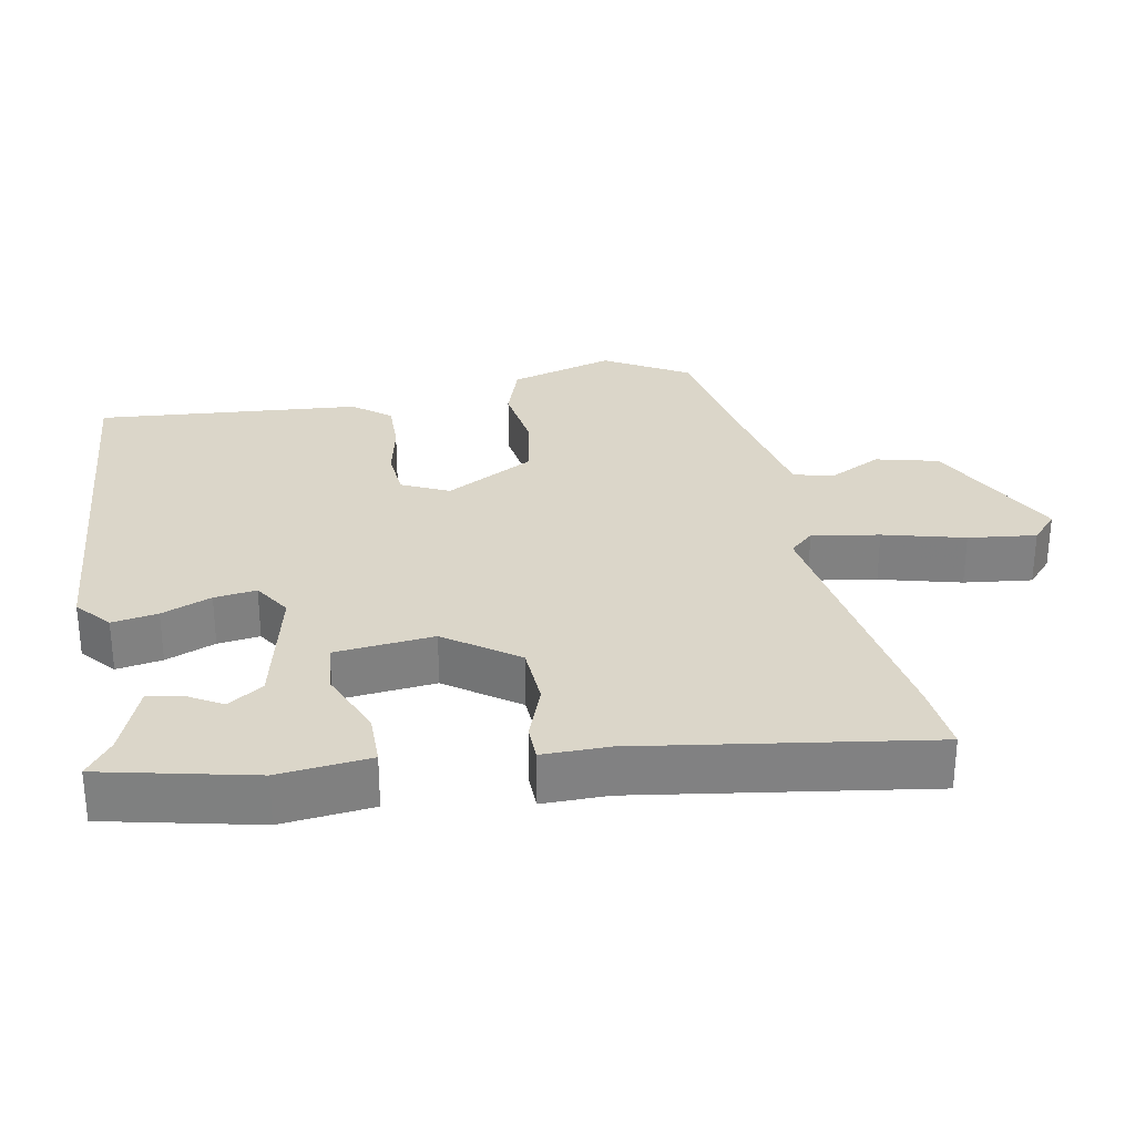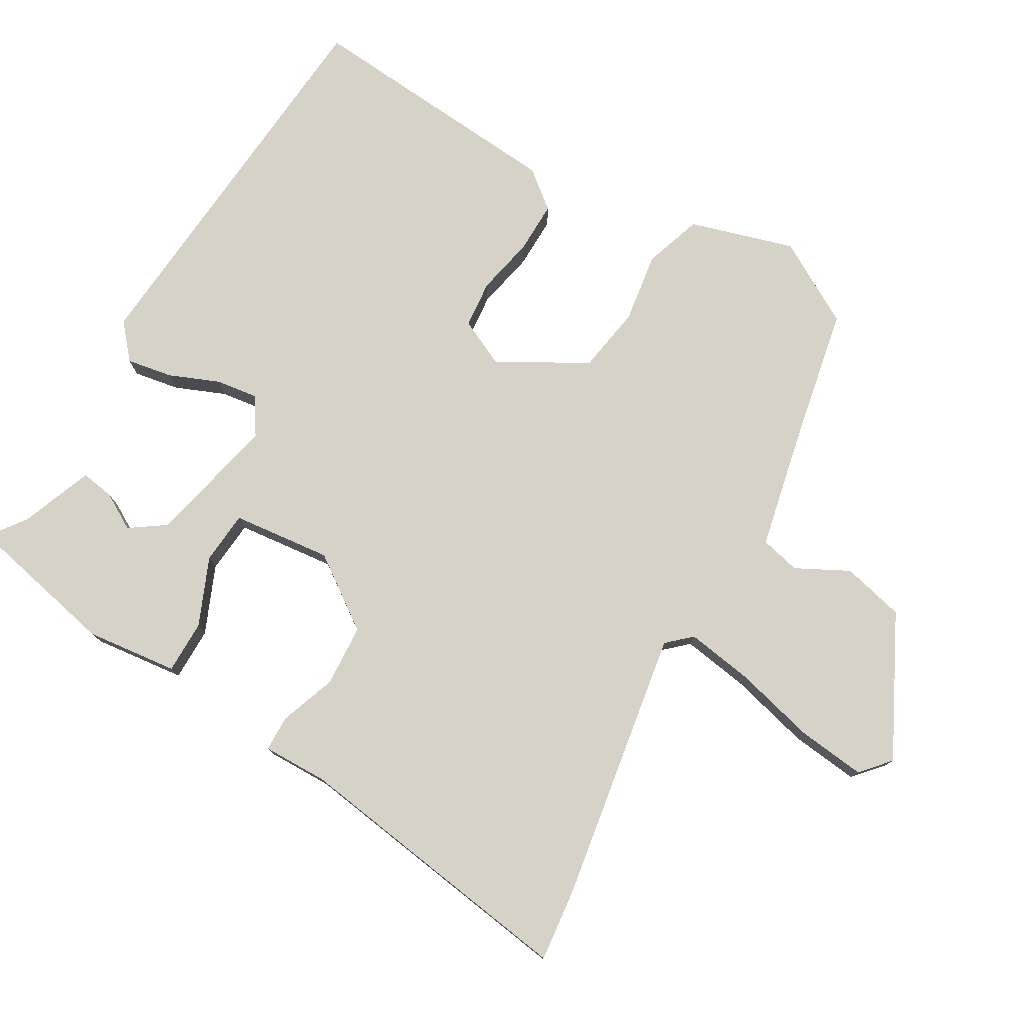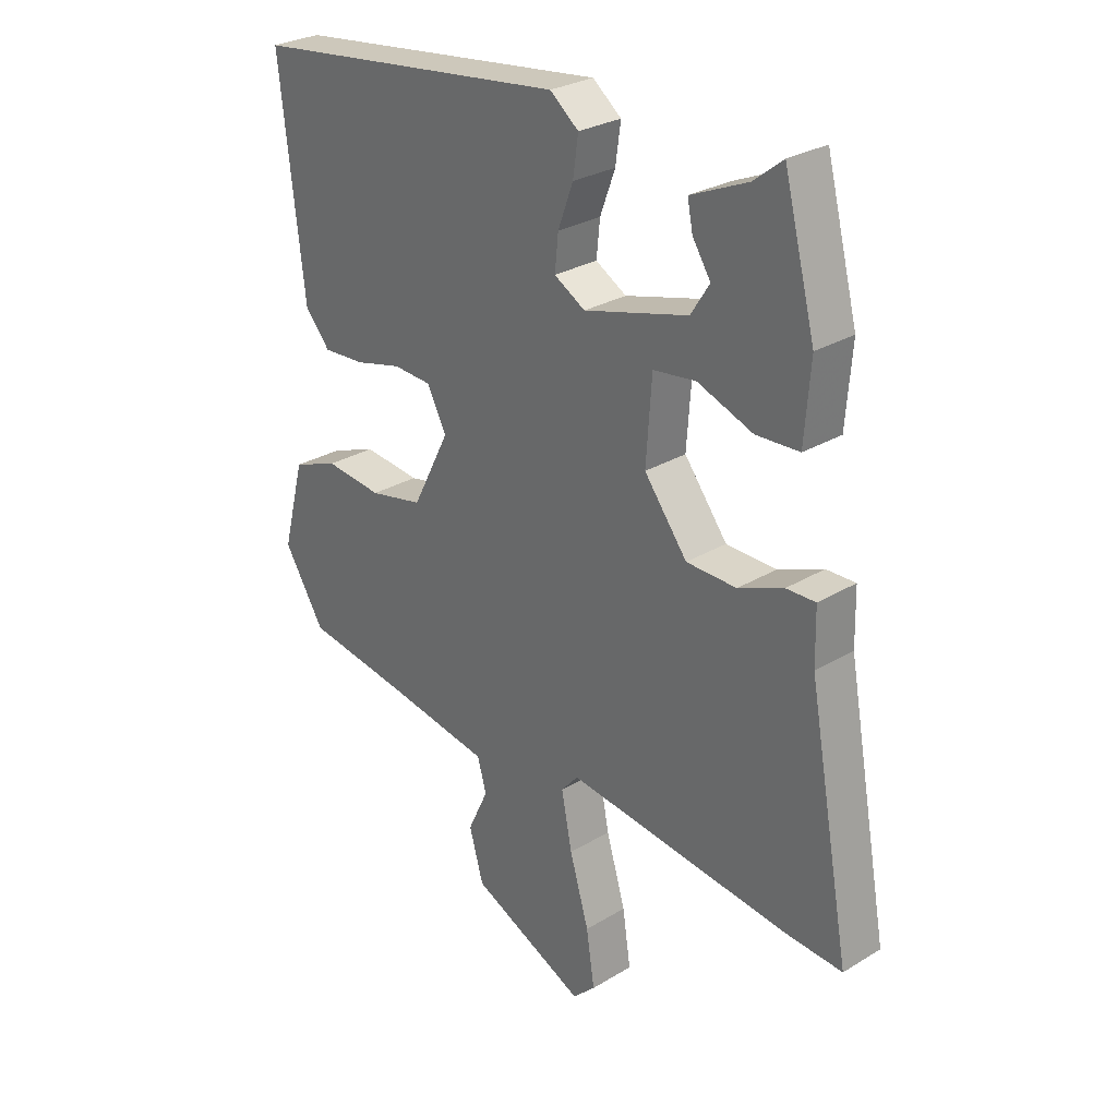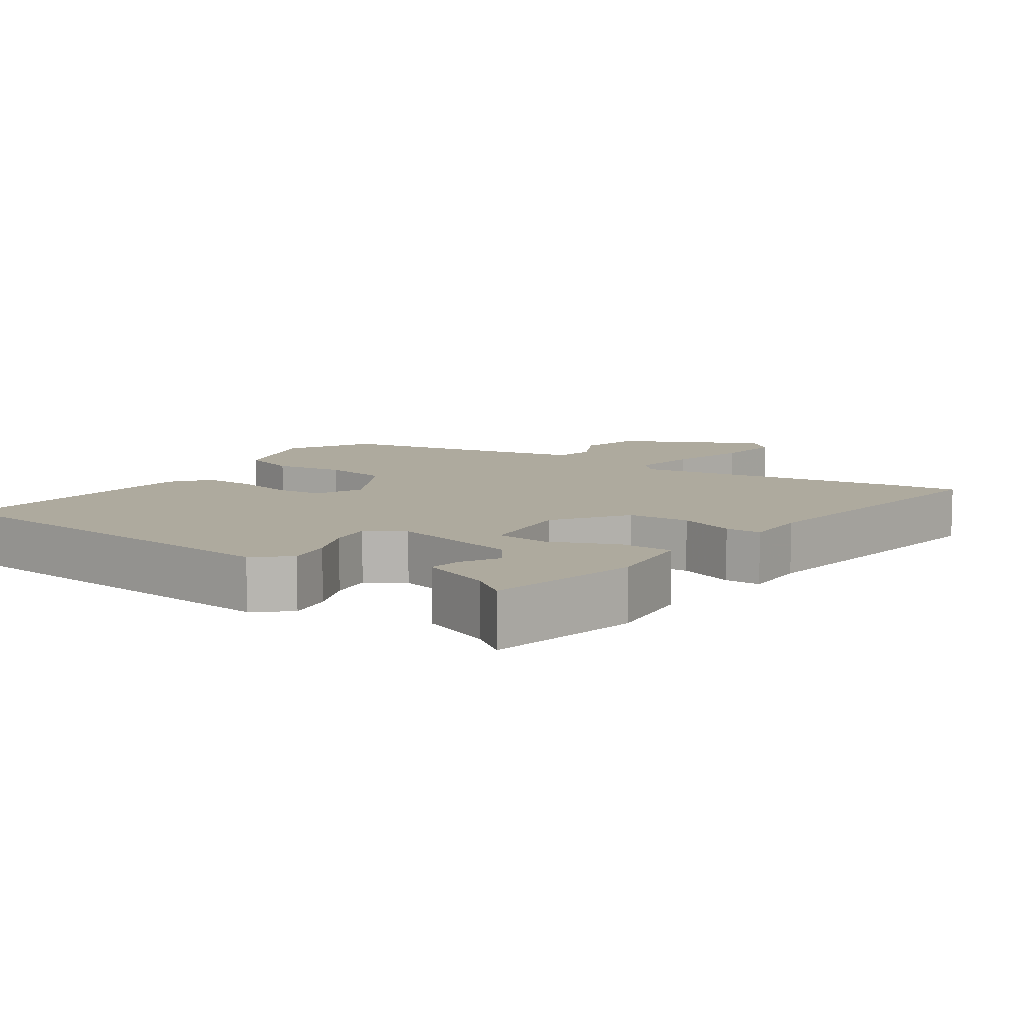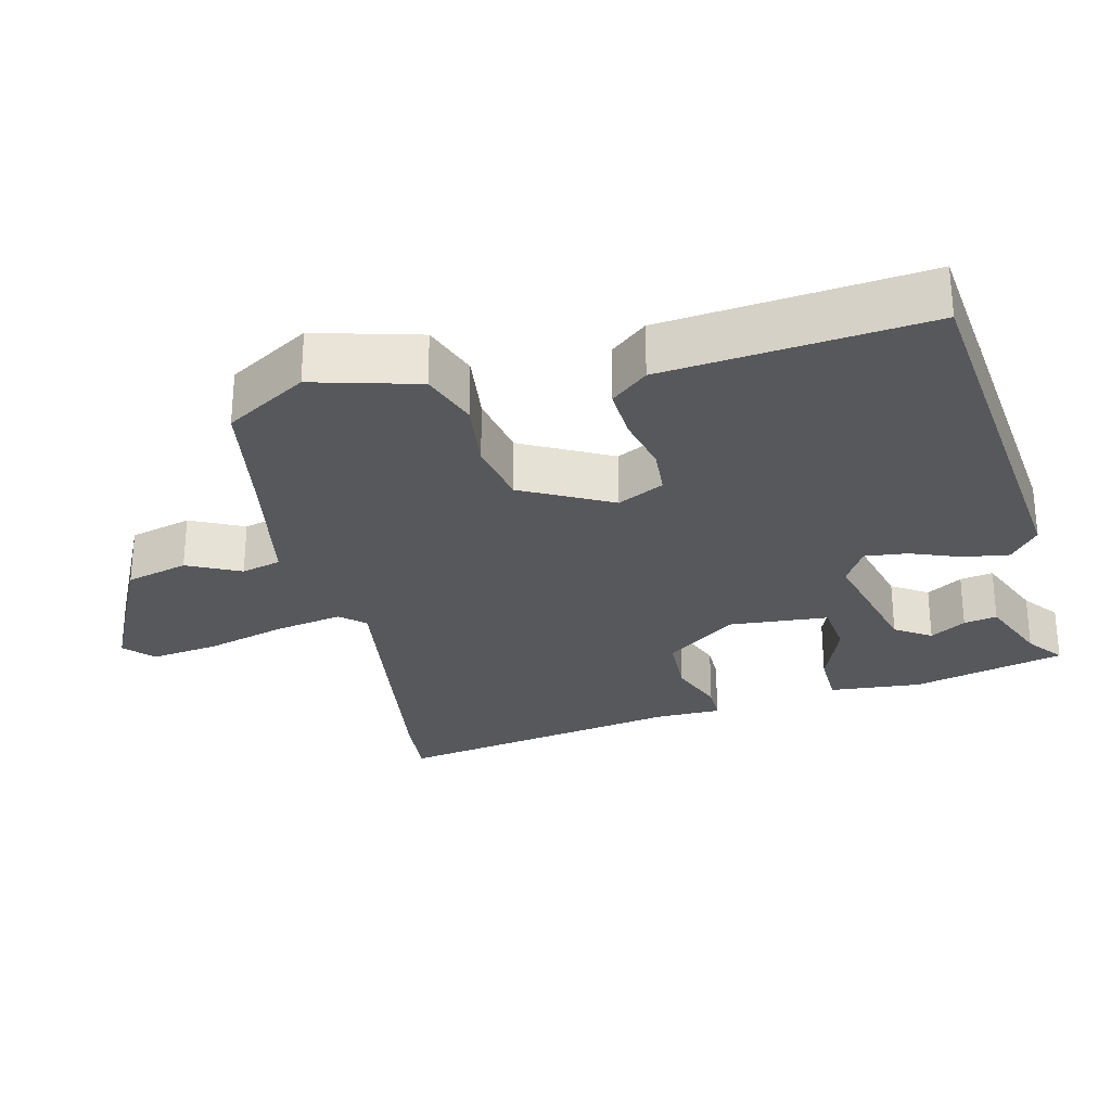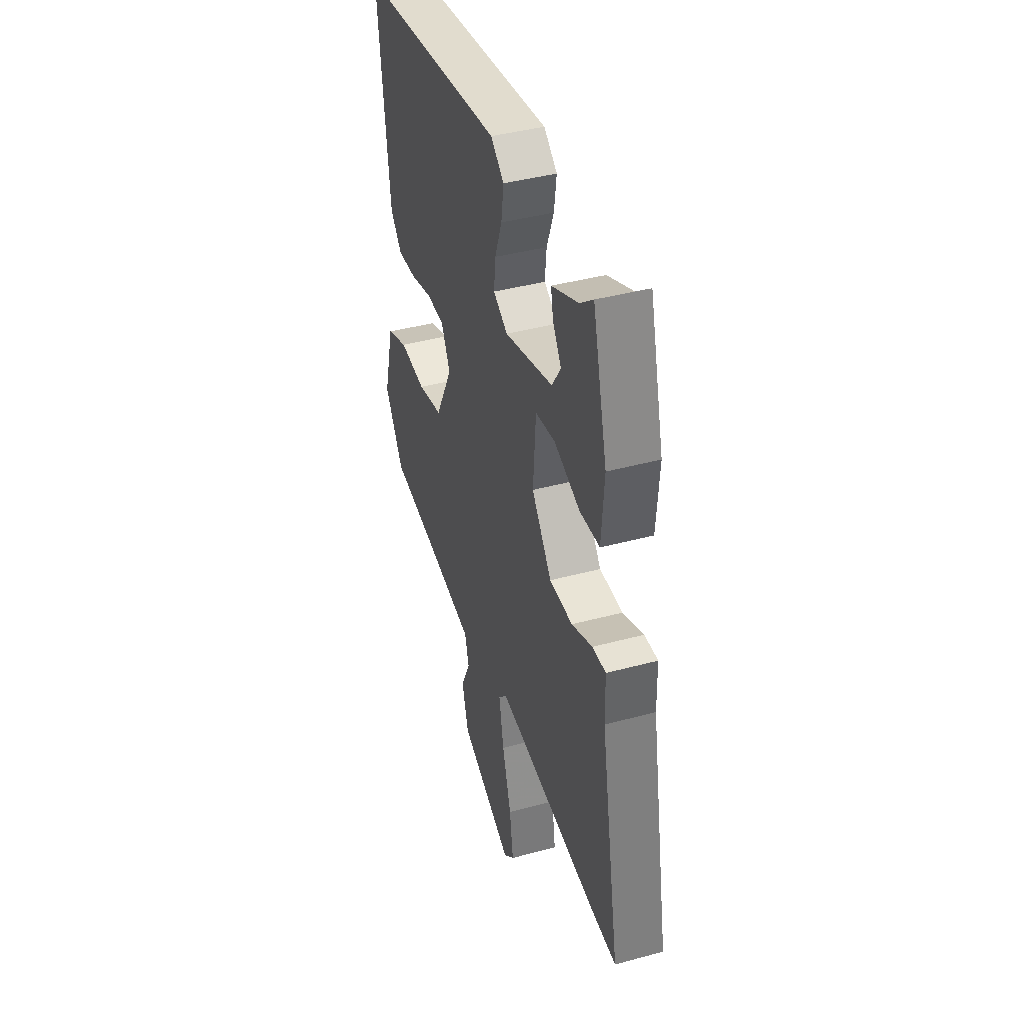
<metadata>
{"format":"obj","ext":"obj","renderer":"f3d","projection":"perspective","resolution":1024,"background":"white","views":[{"elev":29.8,"azim":77.6,"up":"+Y"},{"elev":77.8,"azim":118.1,"up":"+Y"},{"elev":28.0,"azim":47.4,"up":"+Z"},{"elev":9.3,"azim":32.6,"up":"+Y"},{"elev":-28.2,"azim":-77.0,"up":"+Y"},{"elev":41.2,"azim":71.8,"up":"+Z"}]}
</metadata>
<code>
v -0.496 0.07 0.428
v 0.049 0.07 0.493
v 0.098 0.07 0.454
v 0.089 0.07 0.39
v 0.063 0.07 0.32
v 0.057 0.07 0.261
v 0.11 0.07 0.23
v 0.289 0.07 0.278
v 0.321 0.07 0.328
v 0.29 0.07 0.377
v 0.281 0.07 0.423
v 0.379 0.07 0.465
v 0.428 0.07 0.504
v 0.482 0.07 0.294
v 0.472 0.07 0.166
v 0.398 0.07 0.163
v 0.303 0.07 0.199
v 0.23 0.07 0.19
v 0.22 0.07 0.052
v 0.294 0.07 -0.045
v 0.38 0.07 -0.047
v 0.457 0.07 -0.016
v 0.507 0.07 -0.015
v 0.509 0.07 -0.106
v 0.582 0.07 -0.506
v 0.484 0.07 -0.499
v 0.1 0.07 -0.45
v 0.071 0.07 -0.484
v 0.089 0.07 -0.577
v 0.122 0.07 -0.689
v 0.136 0.07 -0.783
v 0.097 0.07 -0.82
v -0.1 0.07 -0.728
v -0.124 0.07 -0.642
v -0.089 0.07 -0.568
v -0.104 0.07 -0.513
v -0.279 0.07 -0.482
v -0.461 0.07 -0.453
v -0.531 0.07 -0.34
v -0.493 0.07 -0.194
v -0.414 0.07 -0.164
v -0.316 0.07 -0.175
v -0.224 0.07 -0.156
v -0.16 0.07 -0.031
v -0.193 0.07 0.033
v -0.259 0.07 0.037
v -0.339 0.07 0.017
v -0.411 0.07 0.013
v -0.454 0.07 0.063
v -0.496 0 0.428
v 0.049 0 0.493
v 0.098 0 0.454
v 0.089 0 0.39
v 0.063 0 0.32
v 0.057 0 0.261
v 0.11 0 0.23
v 0.289 0 0.278
v 0.321 0 0.328
v 0.29 0 0.377
v 0.281 0 0.423
v 0.379 0 0.465
v 0.428 0 0.504
v 0.482 0 0.294
v 0.472 0 0.166
v 0.398 0 0.163
v 0.303 0 0.199
v 0.23 0 0.19
v 0.22 0 0.052
v 0.294 0 -0.045
v 0.38 0 -0.047
v 0.457 0 -0.016
v 0.507 0 -0.015
v 0.509 0 -0.106
v 0.582 0 -0.506
v 0.484 0 -0.499
v 0.1 0 -0.45
v 0.071 0 -0.484
v 0.089 0 -0.577
v 0.122 0 -0.689
v 0.136 0 -0.783
v 0.097 0 -0.82
v -0.1 0 -0.728
v -0.124 0 -0.642
v -0.089 0 -0.568
v -0.104 0 -0.513
v -0.279 0 -0.482
v -0.461 0 -0.453
v -0.531 0 -0.34
v -0.493 0 -0.194
v -0.414 0 -0.164
v -0.316 0 -0.175
v -0.224 0 -0.156
v -0.16 0 -0.031
v -0.193 0 0.033
v -0.259 0 0.037
v -0.339 0 0.017
v -0.411 0 0.013
v -0.454 0 0.063
f 3 4 5
f 2 3 5
f 1 2 5
f 49 1 5
f 48 49 5
f 47 48 5
f 46 47 5
f 45 46 5 6
f 44 45 6 7
f 43 44 7 8
f 40 41 42
f 39 40 42
f 38 39 42
f 37 38 42
f 36 37 42 43
f 33 34 35
f 32 33 35
f 31 32 35
f 30 31 35
f 29 30 35
f 28 29 35 36
f 27 28 36 43
f 26 27 43
f 25 26 43
f 24 25 43
f 21 22 23 24
f 20 21 24 43
f 15 16 17
f 14 15 17
f 13 14 17
f 12 13 17
f 9 10 11 12
f 9 12 17
f 8 9 17
f 19 20 43
f 18 19 43
f 18 43 8
f 8 17 18
f 54 53 52
f 54 52 51
f 54 51 50
f 54 50 98
f 54 98 97
f 54 97 96
f 54 96 95
f 55 54 95 94
f 56 55 94 93
f 57 56 93 92
f 91 90 89
f 91 89 88
f 91 88 87
f 91 87 86
f 92 91 86 85
f 84 83 82
f 84 82 81
f 84 81 80
f 84 80 79
f 84 79 78
f 85 84 78 77
f 92 85 77 76
f 92 76 75
f 92 75 74
f 92 74 73
f 73 72 71 70
f 92 73 70 69
f 66 65 64
f 66 64 63
f 66 63 62
f 66 62 61
f 61 60 59 58
f 66 61 58
f 66 58 57
f 92 69 68
f 92 68 67
f 57 92 67
f 67 66 57
f 1 50 51 2
f 2 51 52 3
f 3 52 53 4
f 4 53 54 5
f 5 54 55 6
f 6 55 56 7
f 7 56 57 8
f 8 57 58 9
f 9 58 59 10
f 10 59 60 11
f 11 60 61 12
f 12 61 62 13
f 13 62 63 14
f 14 63 64 15
f 15 64 65 16
f 16 65 66 17
f 17 66 67 18
f 18 67 68 19
f 19 68 69 20
f 20 69 70 21
f 21 70 71 22
f 22 71 72 23
f 23 72 73 24
f 24 73 74 25
f 25 74 75 26
f 26 75 76 27
f 27 76 77 28
f 28 77 78 29
f 29 78 79 30
f 30 79 80 31
f 31 80 81 32
f 32 81 82 33
f 33 82 83 34
f 34 83 84 35
f 35 84 85 36
f 36 85 86 37
f 37 86 87 38
f 38 87 88 39
f 39 88 89 40
f 40 89 90 41
f 41 90 91 42
f 42 91 92 43
f 43 92 93 44
f 44 93 94 45
f 45 94 95 46
f 46 95 96 47
f 47 96 97 48
f 48 97 98 49
f 49 98 50 1

</code>
